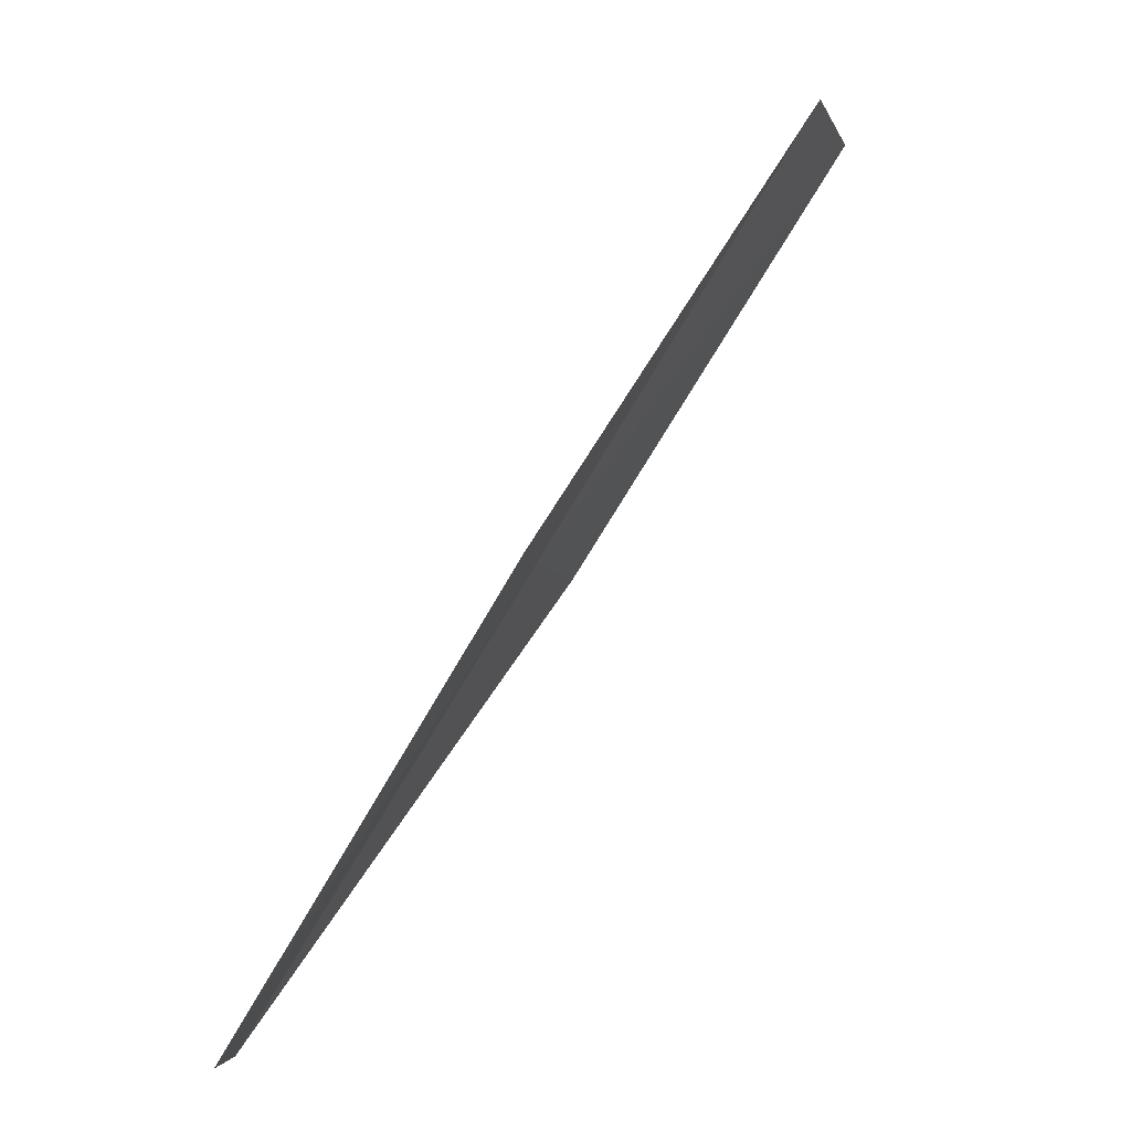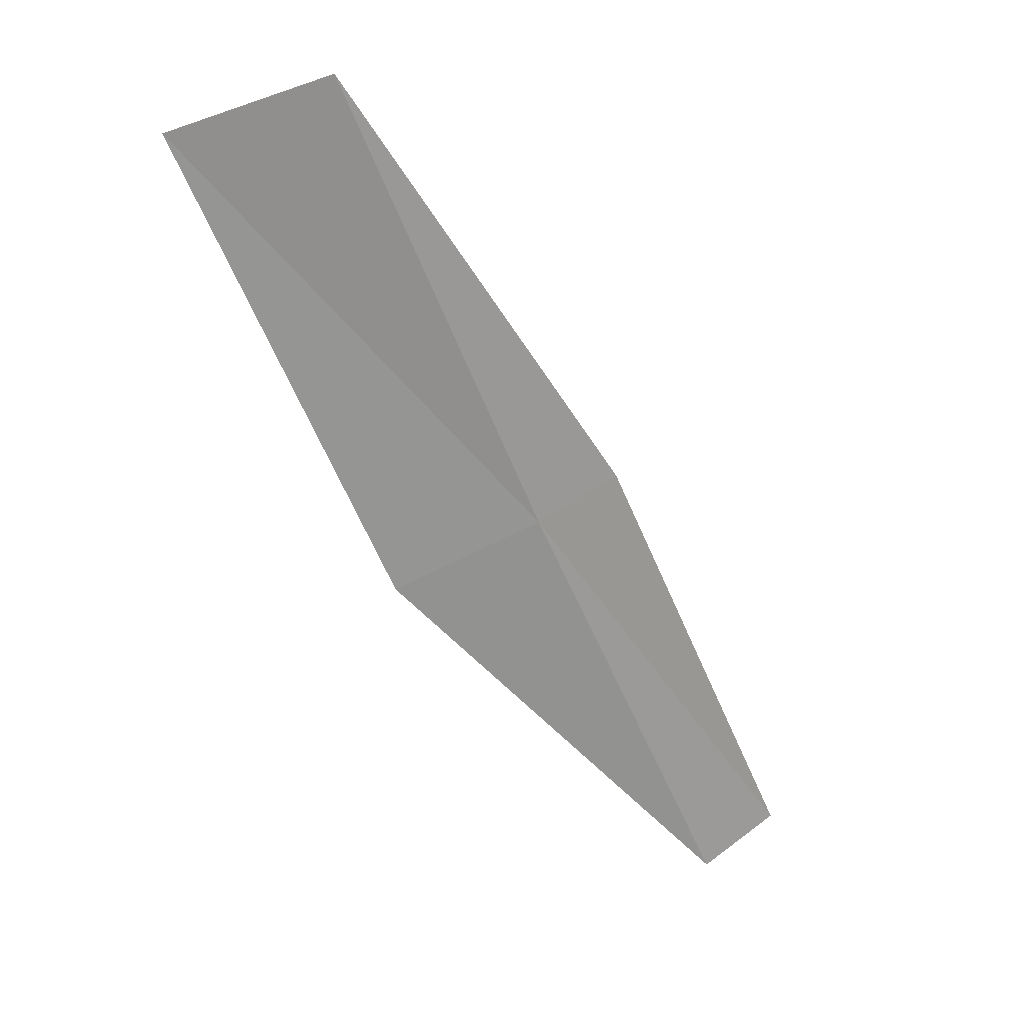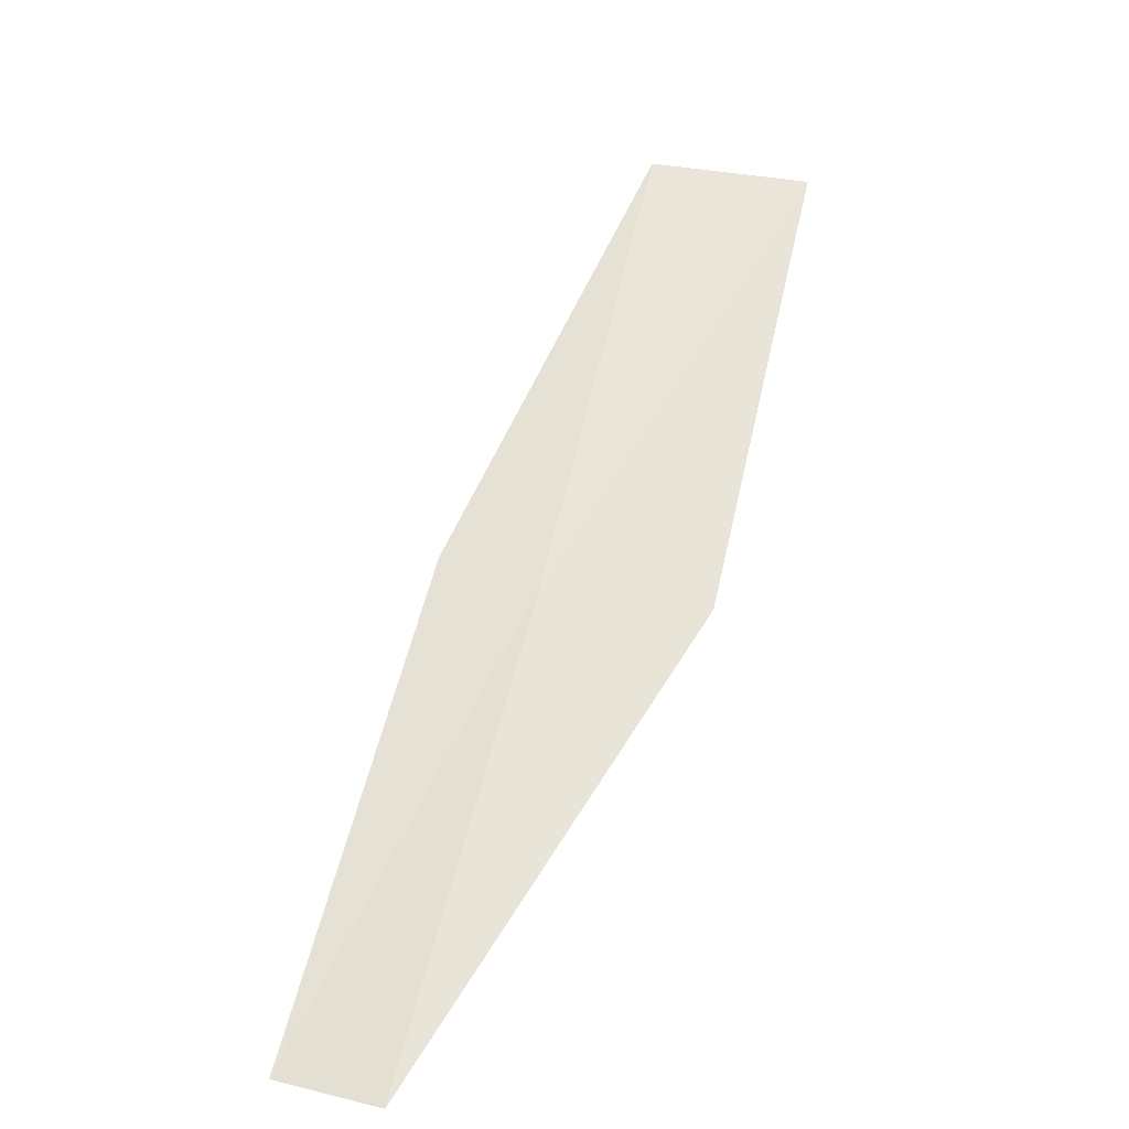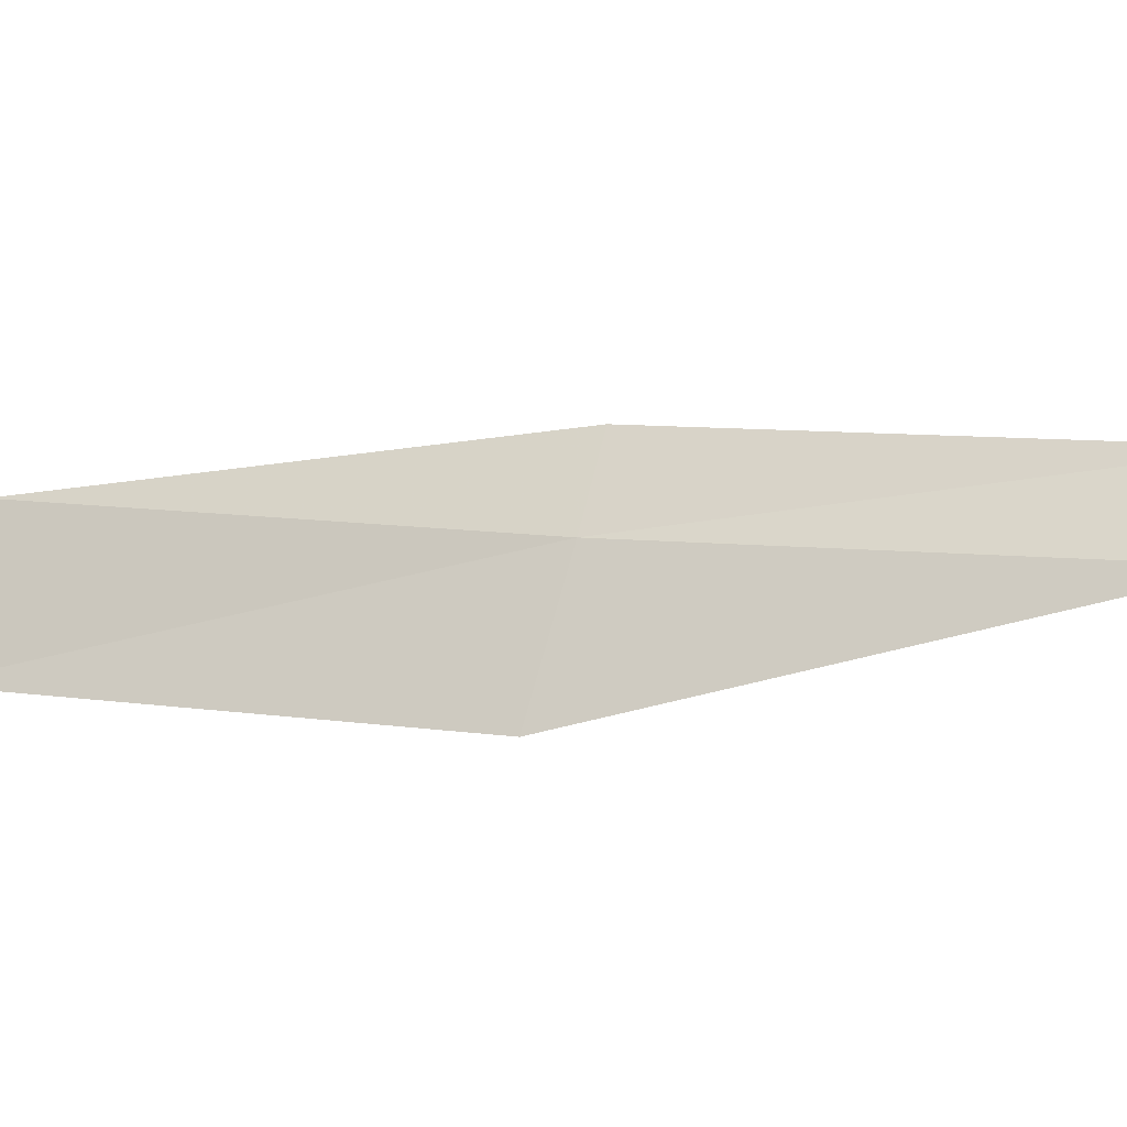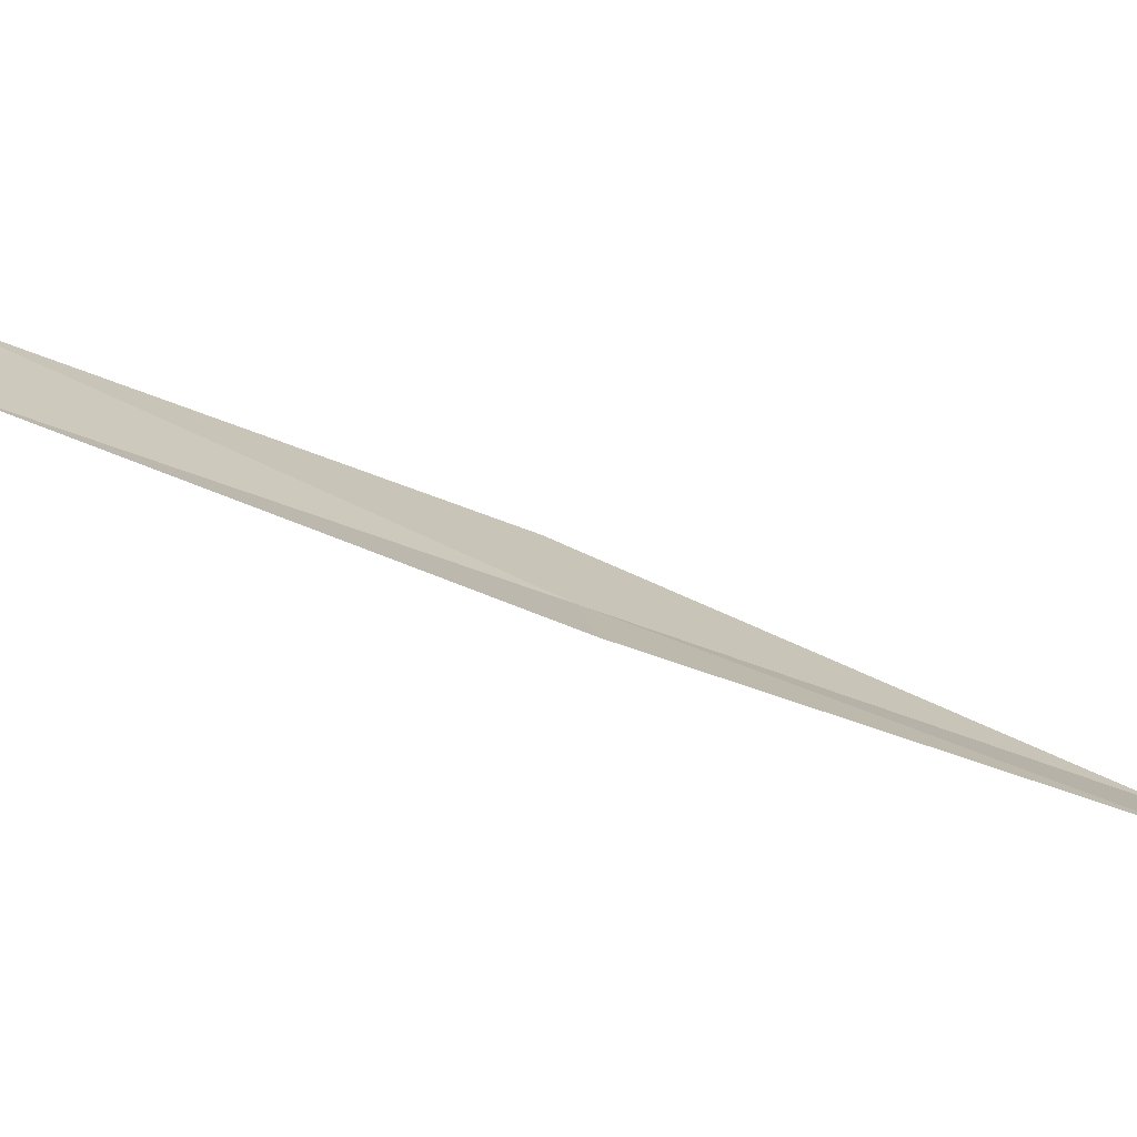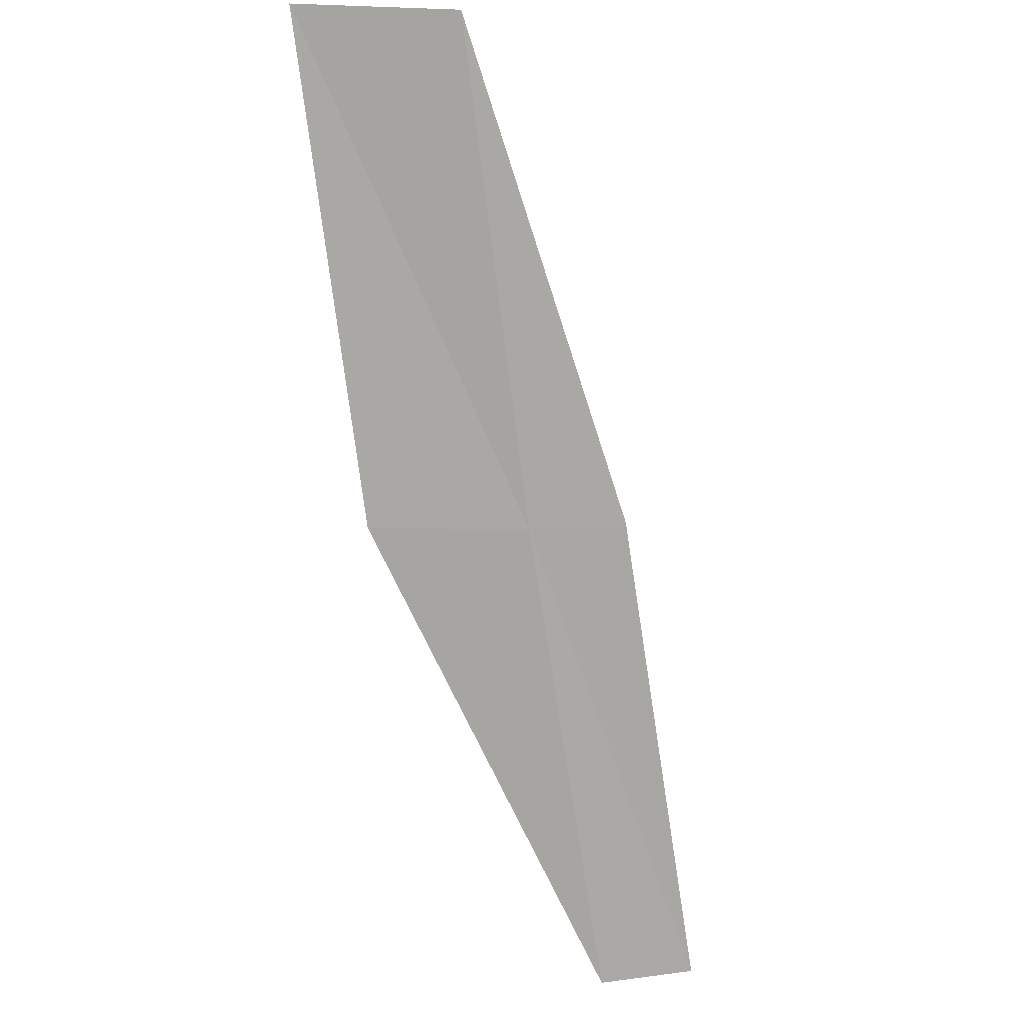
<metadata>
{"format":"obj","ext":"obj","renderer":"f3d","projection":"perspective","resolution":1024,"background":"white","views":[{"elev":-5.6,"azim":143.7,"up":"+Z"},{"elev":57.2,"azim":12.8,"up":"+Z"},{"elev":-59.4,"azim":-148.2,"up":"+Z"},{"elev":-59.1,"azim":68.7,"up":"+Y"},{"elev":63.0,"azim":76.0,"up":"+Y"},{"elev":46.2,"azim":42.5,"up":"+Z"}]}
</metadata>
<code>
v -12.18 -19.67 14
v -12.74 -20.17 14
v -11.14 -20.28 12
v -10.86 -19.94 12
v -11.89 -19.34 14
v -13.2 -19.01 16
v -13.77 -19.47 16
f 1 2 3
f 1 3 4
f 1 4 5
f 1 5 6
f 1 6 7
f 1 7 2

</code>
